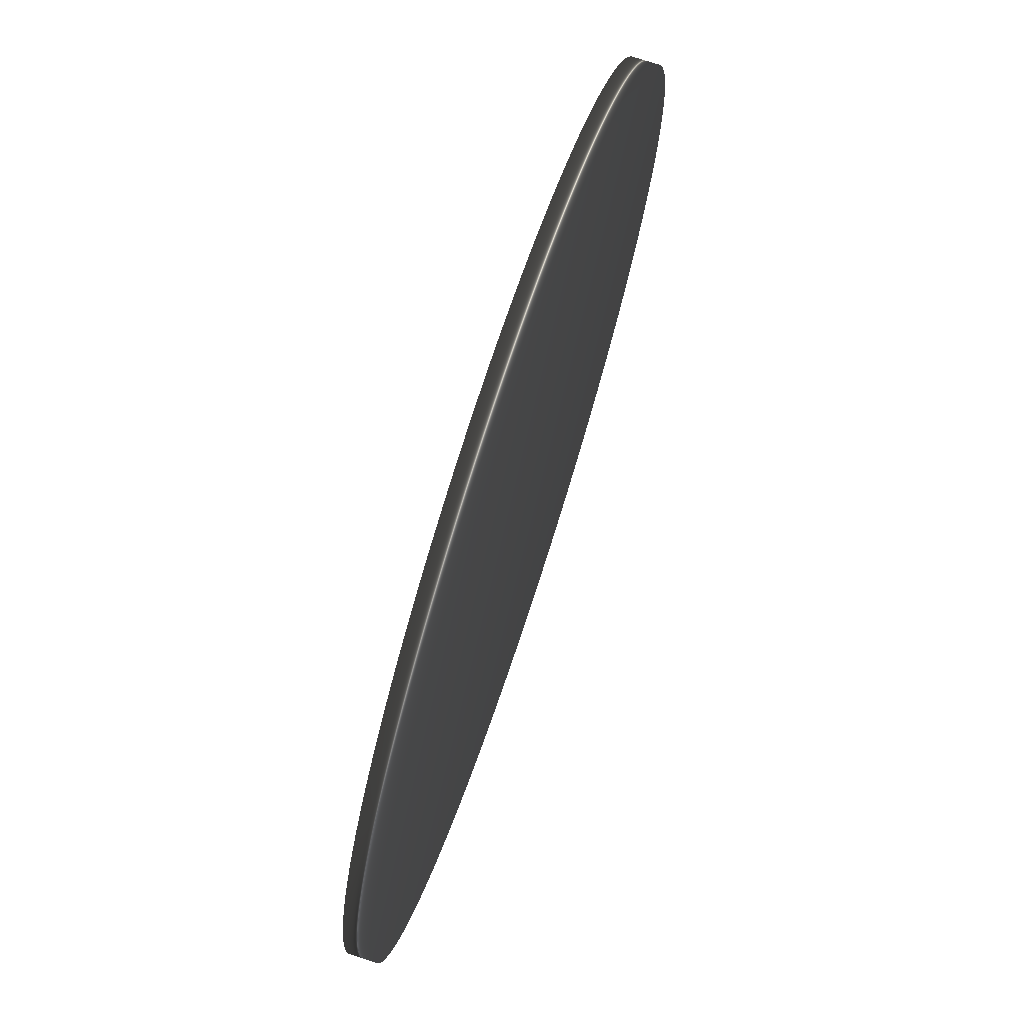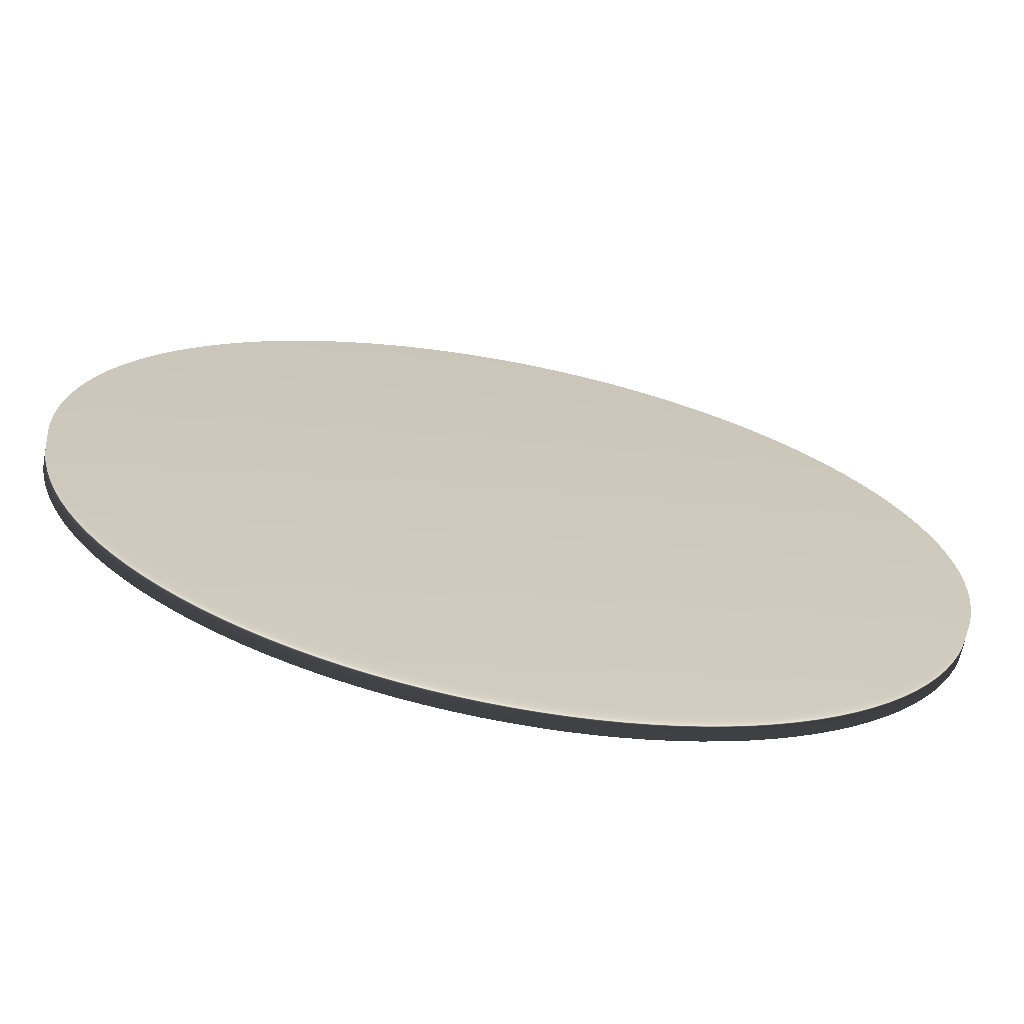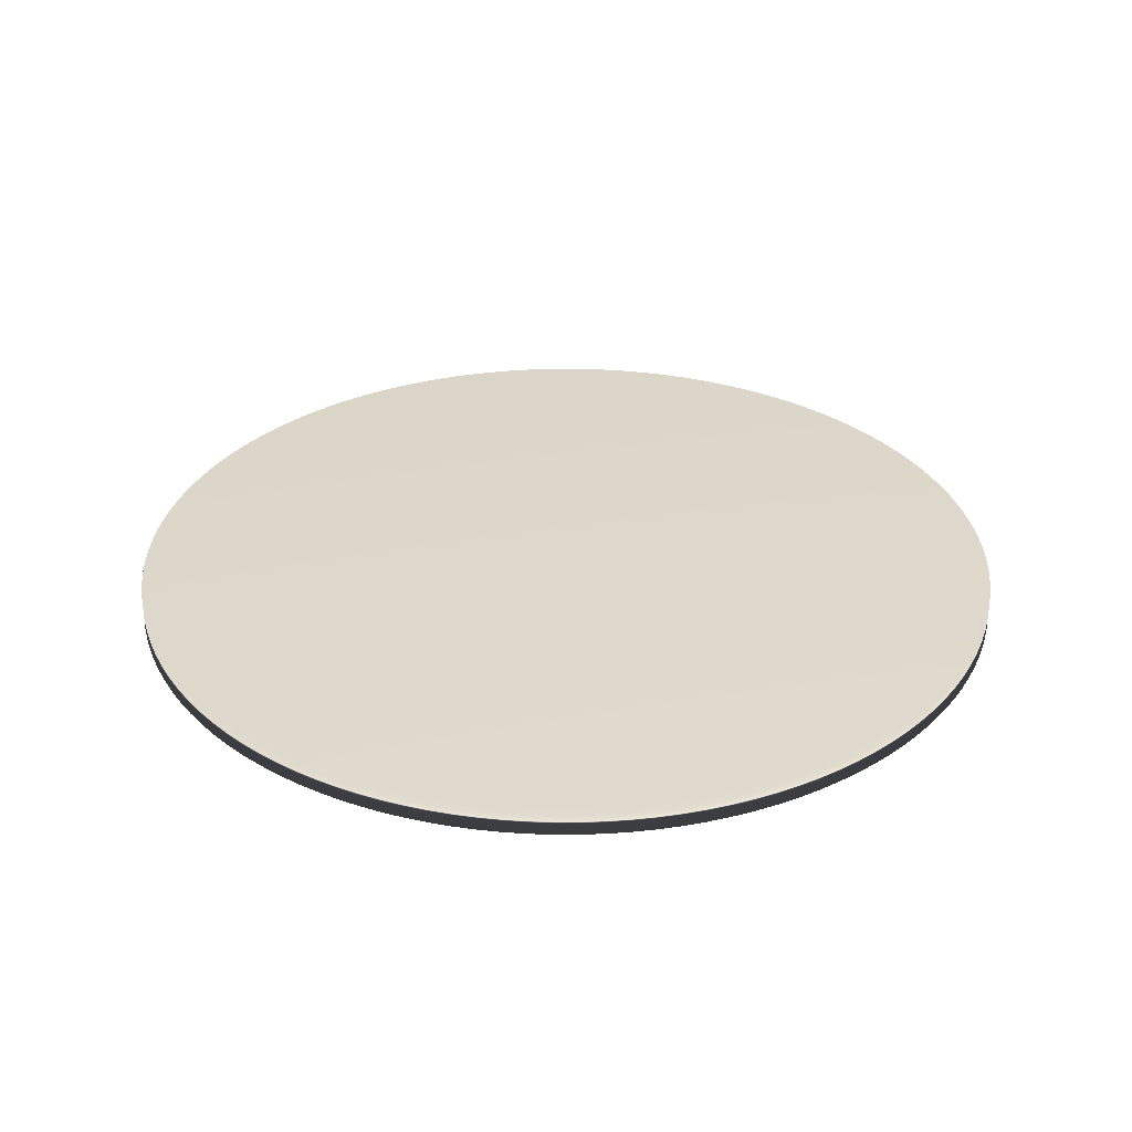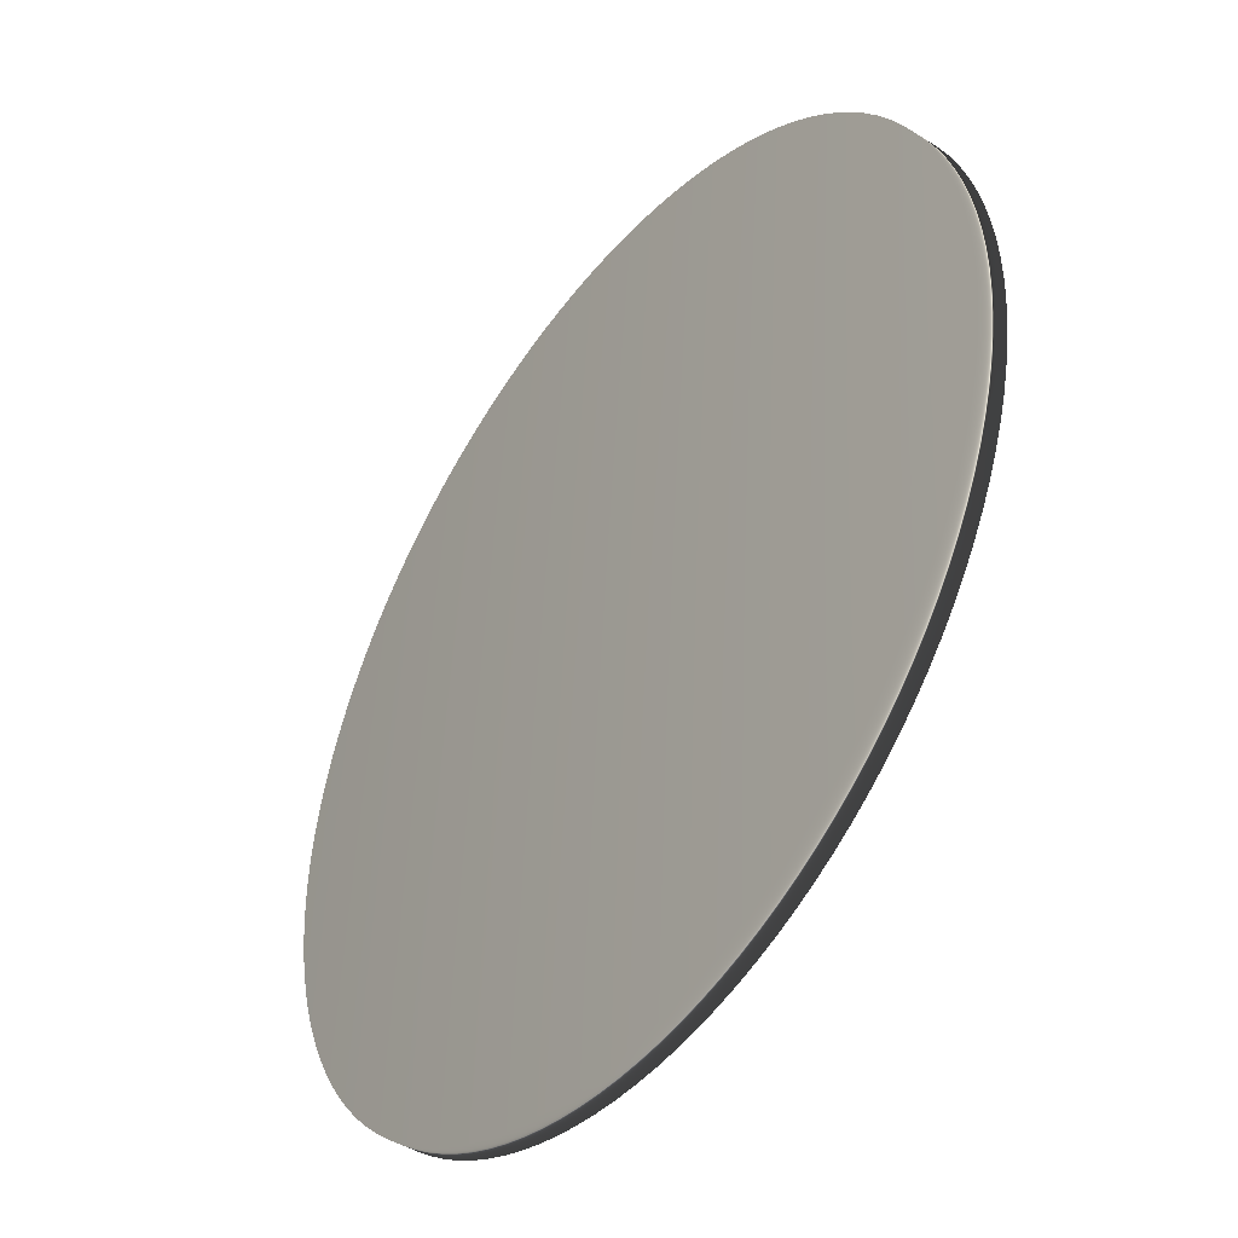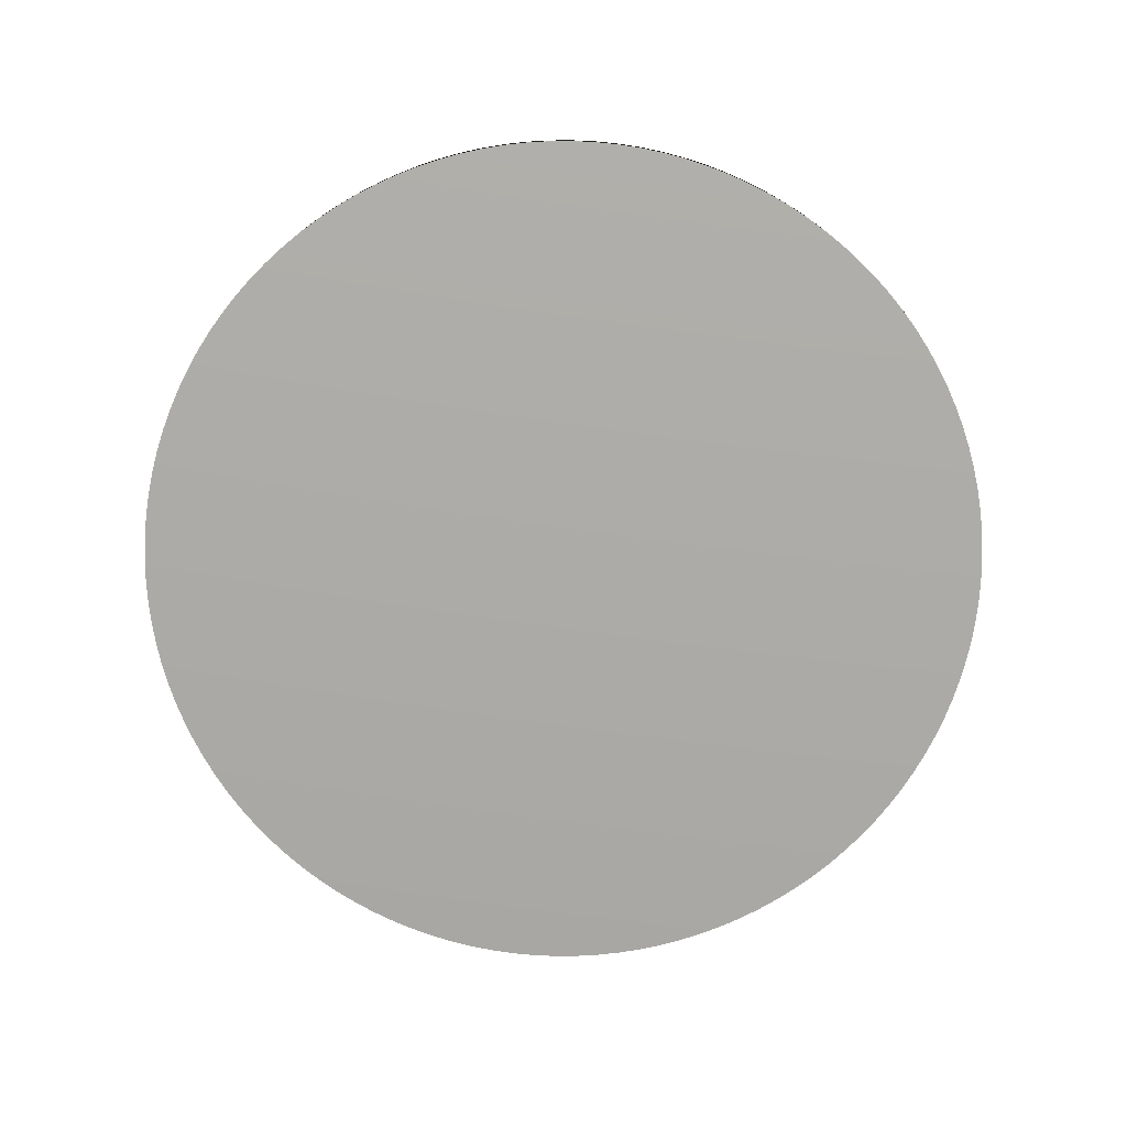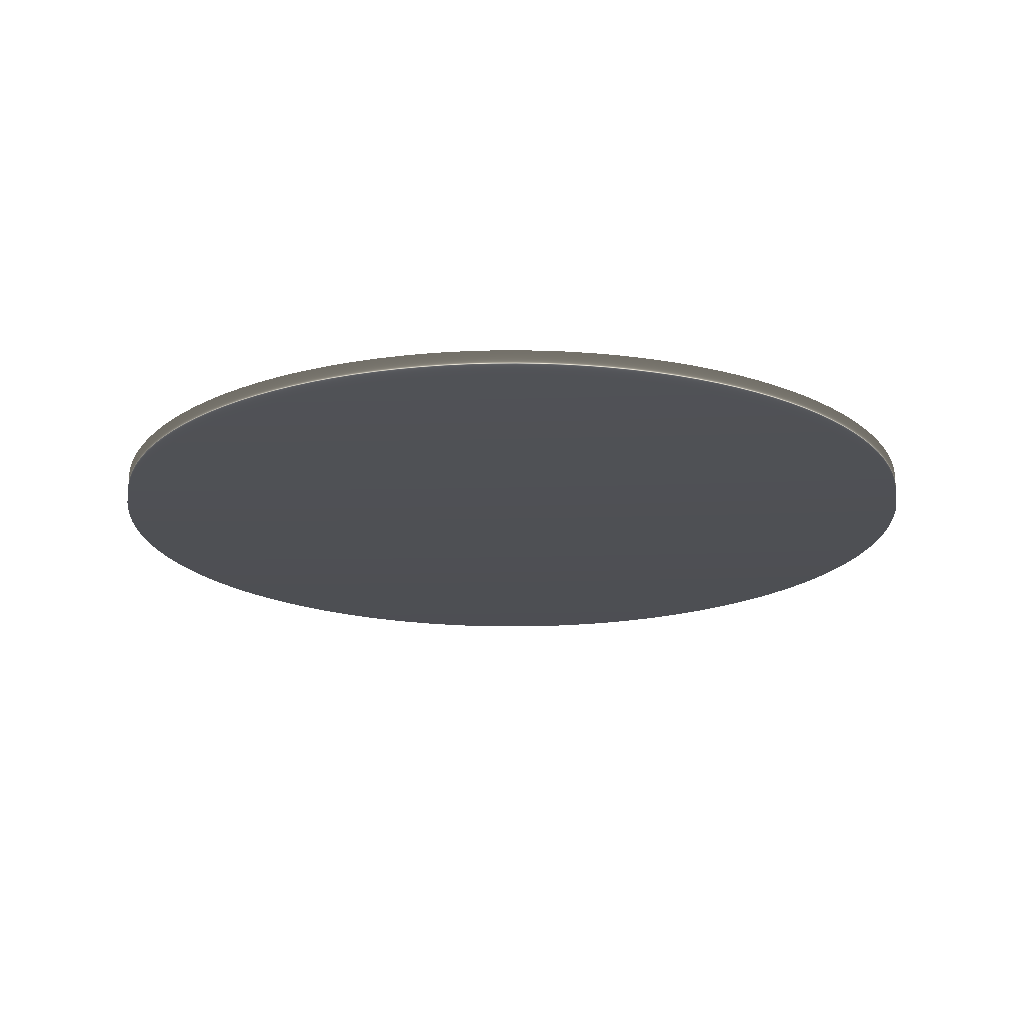
<metadata>
{"format":"obj","ext":"obj","renderer":"f3d","projection":"perspective","resolution":1024,"background":"white","views":[{"elev":73.4,"azim":-71.8,"up":"+Z"},{"elev":-69.5,"azim":168.9,"up":"+Z"},{"elev":31.2,"azim":-88.7,"up":"+Y"},{"elev":-44.2,"azim":53.7,"up":"+Z"},{"elev":-76.4,"azim":112.8,"up":"+Y"},{"elev":-19.0,"azim":-99.5,"up":"+Y"}]}
</metadata>
<code>
o Cylinder
v 0 -0.169 -5.517
v 0 0.169 -5.517
v 0.2887 -0.169 -5.509
v 0.2887 0.169 -5.509
v 0.5767 -0.169 -5.487
v 0.5767 0.169 -5.487
v 0.863 -0.169 -5.449
v 0.863 0.169 -5.449
v 1.147 -0.169 -5.396
v 1.147 0.169 -5.396
v 1.428 -0.169 -5.329
v 1.428 0.169 -5.329
v 1.705 -0.169 -5.247
v 1.705 0.169 -5.247
v 1.977 -0.169 -5.15
v 1.977 0.169 -5.15
v 2.244 -0.169 -5.04
v 2.244 0.169 -5.04
v 2.505 -0.169 -4.916
v 2.505 0.169 -4.916
v 2.758 -0.169 -4.778
v 2.758 0.169 -4.778
v 3.005 -0.169 -4.627
v 3.005 0.169 -4.627
v 3.243 -0.169 -4.463
v 3.243 0.169 -4.463
v 3.472 -0.169 -4.287
v 3.472 0.169 -4.287
v 3.691 -0.169 -4.1
v 3.691 0.169 -4.1
v 3.901 -0.169 -3.901
v 3.901 0.169 -3.901
v 4.1 -0.169 -3.691
v 4.1 0.169 -3.691
v 4.287 -0.169 -3.472
v 4.287 0.169 -3.472
v 4.463 -0.169 -3.243
v 4.463 0.169 -3.243
v 4.627 -0.169 -3.005
v 4.627 0.169 -3.005
v 4.778 -0.169 -2.758
v 4.778 0.169 -2.758
v 4.916 -0.169 -2.505
v 4.916 0.169 -2.505
v 5.04 -0.169 -2.244
v 5.04 0.169 -2.244
v 5.15 -0.169 -1.977
v 5.15 0.169 -1.977
v 5.247 -0.169 -1.705
v 5.247 0.169 -1.705
v 5.329 -0.169 -1.428
v 5.329 0.169 -1.428
v 5.396 -0.169 -1.147
v 5.396 0.169 -1.147
v 5.449 -0.169 -0.863
v 5.449 0.169 -0.863
v 5.487 -0.169 -0.5767
v 5.487 0.169 -0.5767
v 5.509 -0.169 -0.2887
v 5.509 0.169 -0.2887
v 5.517 -0.169 0
v 5.517 0.169 0
v 5.509 -0.169 0.2887
v 5.509 0.169 0.2887
v 5.487 -0.169 0.5767
v 5.487 0.169 0.5767
v 5.449 -0.169 0.863
v 5.449 0.169 0.863
v 5.396 -0.169 1.147
v 5.396 0.169 1.147
v 5.329 -0.169 1.428
v 5.329 0.169 1.428
v 5.247 -0.169 1.705
v 5.247 0.169 1.705
v 5.15 -0.169 1.977
v 5.15 0.169 1.977
v 5.04 -0.169 2.244
v 5.04 0.169 2.244
v 4.916 -0.169 2.505
v 4.916 0.169 2.505
v 4.778 -0.169 2.758
v 4.778 0.169 2.758
v 4.627 -0.169 3.005
v 4.627 0.169 3.005
v 4.463 -0.169 3.243
v 4.463 0.169 3.243
v 4.287 -0.169 3.472
v 4.287 0.169 3.472
v 4.1 -0.169 3.691
v 4.1 0.169 3.691
v 3.901 -0.169 3.901
v 3.901 0.169 3.901
v 3.691 -0.169 4.1
v 3.691 0.169 4.1
v 3.472 -0.169 4.287
v 3.472 0.169 4.287
v 3.243 -0.169 4.463
v 3.243 0.169 4.463
v 3.005 -0.169 4.627
v 3.005 0.169 4.627
v 2.758 -0.169 4.778
v 2.758 0.169 4.778
v 2.505 -0.169 4.916
v 2.505 0.169 4.916
v 2.244 -0.169 5.04
v 2.244 0.169 5.04
v 1.977 -0.169 5.15
v 1.977 0.169 5.15
v 1.705 -0.169 5.247
v 1.705 0.169 5.247
v 1.428 -0.169 5.329
v 1.428 0.169 5.329
v 1.147 -0.169 5.396
v 1.147 0.169 5.396
v 0.863 -0.169 5.449
v 0.863 0.169 5.449
v 0.5767 -0.169 5.487
v 0.5767 0.169 5.487
v 0.2887 -0.169 5.509
v 0.2887 0.169 5.509
v 0 -0.169 5.517
v 0 0.169 5.517
v -0.2887 -0.169 5.509
v -0.2887 0.169 5.509
v -0.5767 -0.169 5.487
v -0.5767 0.169 5.487
v -0.863 -0.169 5.449
v -0.863 0.169 5.449
v -1.147 -0.169 5.396
v -1.147 0.169 5.396
v -1.428 -0.169 5.329
v -1.428 0.169 5.329
v -1.705 -0.169 5.247
v -1.705 0.169 5.247
v -1.977 -0.169 5.15
v -1.977 0.169 5.15
v -2.244 -0.169 5.04
v -2.244 0.169 5.04
v -2.505 -0.169 4.916
v -2.505 0.169 4.916
v -2.758 -0.169 4.778
v -2.758 0.169 4.778
v -3.005 -0.169 4.627
v -3.005 0.169 4.627
v -3.243 -0.169 4.463
v -3.243 0.169 4.463
v -3.472 -0.169 4.287
v -3.472 0.169 4.287
v -3.691 -0.169 4.1
v -3.691 0.169 4.1
v -3.901 -0.169 3.901
v -3.901 0.169 3.901
v -4.1 -0.169 3.691
v -4.1 0.169 3.691
v -4.287 -0.169 3.472
v -4.287 0.169 3.472
v -4.463 -0.169 3.243
v -4.463 0.169 3.243
v -4.627 -0.169 3.005
v -4.627 0.169 3.005
v -4.778 -0.169 2.758
v -4.778 0.169 2.758
v -4.916 -0.169 2.505
v -4.916 0.169 2.505
v -5.04 -0.169 2.244
v -5.04 0.169 2.244
v -5.15 -0.169 1.977
v -5.15 0.169 1.977
v -5.247 -0.169 1.705
v -5.247 0.169 1.705
v -5.329 -0.169 1.428
v -5.329 0.169 1.428
v -5.396 -0.169 1.147
v -5.396 0.169 1.147
v -5.449 -0.169 0.863
v -5.449 0.169 0.863
v -5.487 -0.169 0.5767
v -5.487 0.169 0.5767
v -5.509 -0.169 0.2887
v -5.509 0.169 0.2887
v -5.517 -0.169 0
v -5.517 0.169 0
v -5.509 -0.169 -0.2887
v -5.509 0.169 -0.2887
v -5.487 -0.169 -0.5767
v -5.487 0.169 -0.5767
v -5.449 -0.169 -0.863
v -5.449 0.169 -0.863
v -5.396 -0.169 -1.147
v -5.396 0.169 -1.147
v -5.329 -0.169 -1.428
v -5.329 0.169 -1.428
v -5.247 -0.169 -1.705
v -5.247 0.169 -1.705
v -5.15 -0.169 -1.977
v -5.15 0.169 -1.977
v -5.04 -0.169 -2.244
v -5.04 0.169 -2.244
v -4.916 -0.169 -2.505
v -4.916 0.169 -2.505
v -4.778 -0.169 -2.758
v -4.778 0.169 -2.758
v -4.627 -0.169 -3.005
v -4.627 0.169 -3.005
v -4.463 -0.169 -3.243
v -4.463 0.169 -3.243
v -4.287 -0.169 -3.472
v -4.287 0.169 -3.472
v -4.1 -0.169 -3.691
v -4.1 0.169 -3.691
v -3.901 -0.169 -3.901
v -3.901 0.169 -3.901
v -3.691 -0.169 -4.1
v -3.691 0.169 -4.1
v -3.472 -0.169 -4.287
v -3.472 0.169 -4.287
v -3.243 -0.169 -4.463
v -3.243 0.169 -4.463
v -3.005 -0.169 -4.627
v -3.005 0.169 -4.627
v -2.758 -0.169 -4.778
v -2.758 0.169 -4.778
v -2.505 -0.169 -4.916
v -2.505 0.169 -4.916
v -2.244 -0.169 -5.04
v -2.244 0.169 -5.04
v -1.977 -0.169 -5.15
v -1.977 0.169 -5.15
v -1.705 -0.169 -5.247
v -1.705 0.169 -5.247
v -1.428 -0.169 -5.329
v -1.428 0.169 -5.329
v -1.147 -0.169 -5.396
v -1.147 0.169 -5.396
v -0.863 -0.169 -5.449
v -0.863 0.169 -5.449
v -0.5767 -0.169 -5.487
v -0.5767 0.169 -5.487
v -0.2887 -0.169 -5.509
v -0.2887 0.169 -5.509
f 1 2 4 3
f 3 4 6 5
f 5 6 8 7
f 7 8 10 9
f 9 10 12 11
f 11 12 14 13
f 13 14 16 15
f 15 16 18 17
f 17 18 20 19
f 19 20 22 21
f 21 22 24 23
f 23 24 26 25
f 25 26 28 27
f 27 28 30 29
f 29 30 32 31
f 31 32 34 33
f 33 34 36 35
f 35 36 38 37
f 37 38 40 39
f 39 40 42 41
f 41 42 44 43
f 43 44 46 45
f 45 46 48 47
f 47 48 50 49
f 49 50 52 51
f 51 52 54 53
f 53 54 56 55
f 55 56 58 57
f 57 58 60 59
f 59 60 62 61
f 61 62 64 63
f 63 64 66 65
f 65 66 68 67
f 67 68 70 69
f 69 70 72 71
f 71 72 74 73
f 73 74 76 75
f 75 76 78 77
f 77 78 80 79
f 79 80 82 81
f 81 82 84 83
f 83 84 86 85
f 85 86 88 87
f 87 88 90 89
f 89 90 92 91
f 91 92 94 93
f 93 94 96 95
f 95 96 98 97
f 97 98 100 99
f 99 100 102 101
f 101 102 104 103
f 103 104 106 105
f 105 106 108 107
f 107 108 110 109
f 109 110 112 111
f 111 112 114 113
f 113 114 116 115
f 115 116 118 117
f 117 118 120 119
f 119 120 122 121
f 121 122 124 123
f 123 124 126 125
f 125 126 128 127
f 127 128 130 129
f 129 130 132 131
f 131 132 134 133
f 133 134 136 135
f 135 136 138 137
f 137 138 140 139
f 139 140 142 141
f 141 142 144 143
f 143 144 146 145
f 145 146 148 147
f 147 148 150 149
f 149 150 152 151
f 151 152 154 153
f 153 154 156 155
f 155 156 158 157
f 157 158 160 159
f 159 160 162 161
f 161 162 164 163
f 163 164 166 165
f 165 166 168 167
f 167 168 170 169
f 169 170 172 171
f 171 172 174 173
f 173 174 176 175
f 175 176 178 177
f 177 178 180 179
f 179 180 182 181
f 181 182 184 183
f 183 184 186 185
f 185 186 188 187
f 187 188 190 189
f 189 190 192 191
f 191 192 194 193
f 193 194 196 195
f 195 196 198 197
f 197 198 200 199
f 199 200 202 201
f 201 202 204 203
f 203 204 206 205
f 205 206 208 207
f 207 208 210 209
f 209 210 212 211
f 211 212 214 213
f 213 214 216 215
f 215 216 218 217
f 217 218 220 219
f 219 220 222 221
f 221 222 224 223
f 223 224 226 225
f 225 226 228 227
f 227 228 230 229
f 229 230 232 231
f 231 232 234 233
f 233 234 236 235
f 235 236 238 237
f 4 2 240 238 236 234 232 230 228 226 224 222 220 218 216 214 212 210 208 206 204 202 200 198 196 194 192 190 188 186 184 182 180 178 176 174 172 170 168 166 164 162 160 158 156 154 152 150 148 146 144 142 140 138 136 134 132 130 128 126 124 122 120 118 116 114 112 110 108 106 104 102 100 98 96 94 92 90 88 86 84 82 80 78 76 74 72 70 68 66 64 62 60 58 56 54 52 50 48 46 44 42 40 38 36 34 32 30 28 26 24 22 20 18 16 14 12 10 8 6
f 237 238 240 239
f 239 240 2 1
f 1 3 5 7 9 11 13 15 17 19 21 23 25 27 29 31 33 35 37 39 41 43 45 47 49 51 53 55 57 59 61 63 65 67 69 71 73 75 77 79 81 83 85 87 89 91 93 95 97 99 101 103 105 107 109 111 113 115 117 119 121 123 125 127 129 131 133 135 137 139 141 143 145 147 149 151 153 155 157 159 161 163 165 167 169 171 173 175 177 179 181 183 185 187 189 191 193 195 197 199 201 203 205 207 209 211 213 215 217 219 221 223 225 227 229 231 233 235 237 239

</code>
